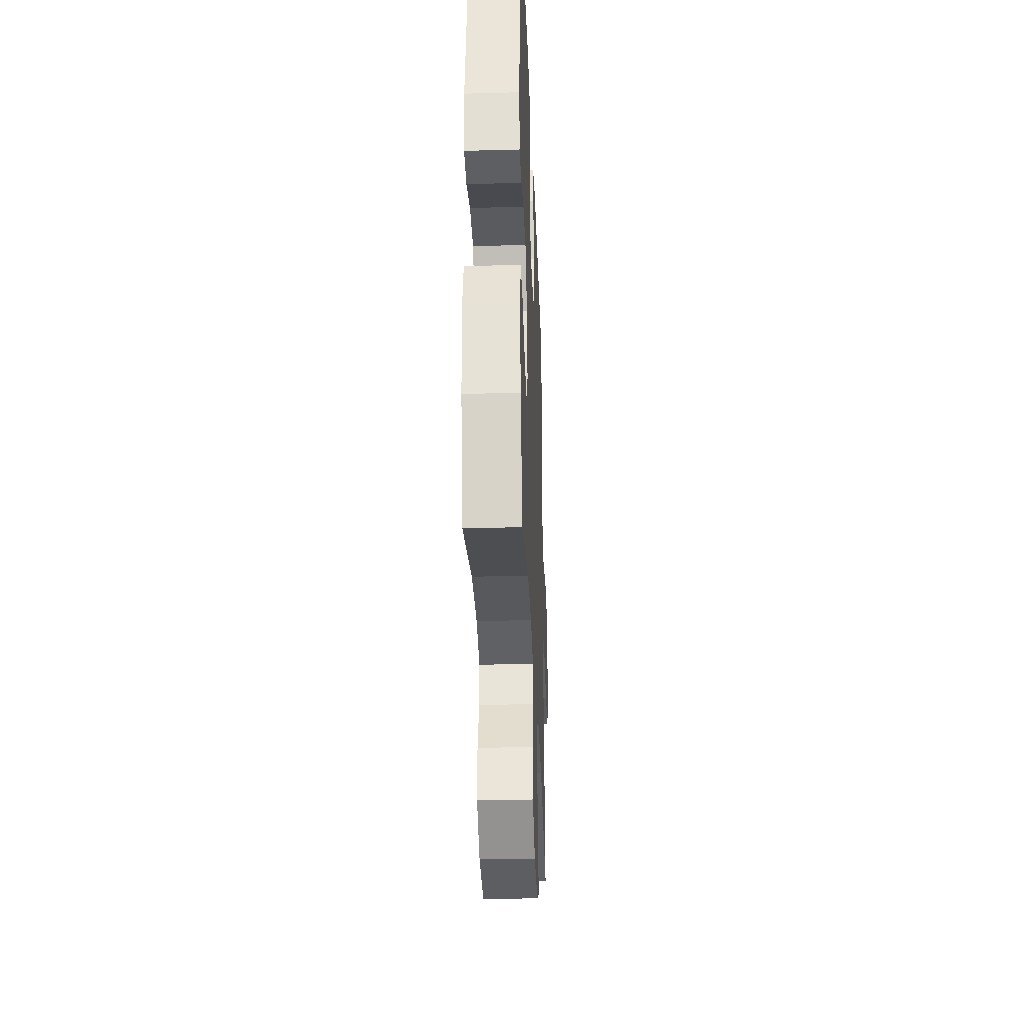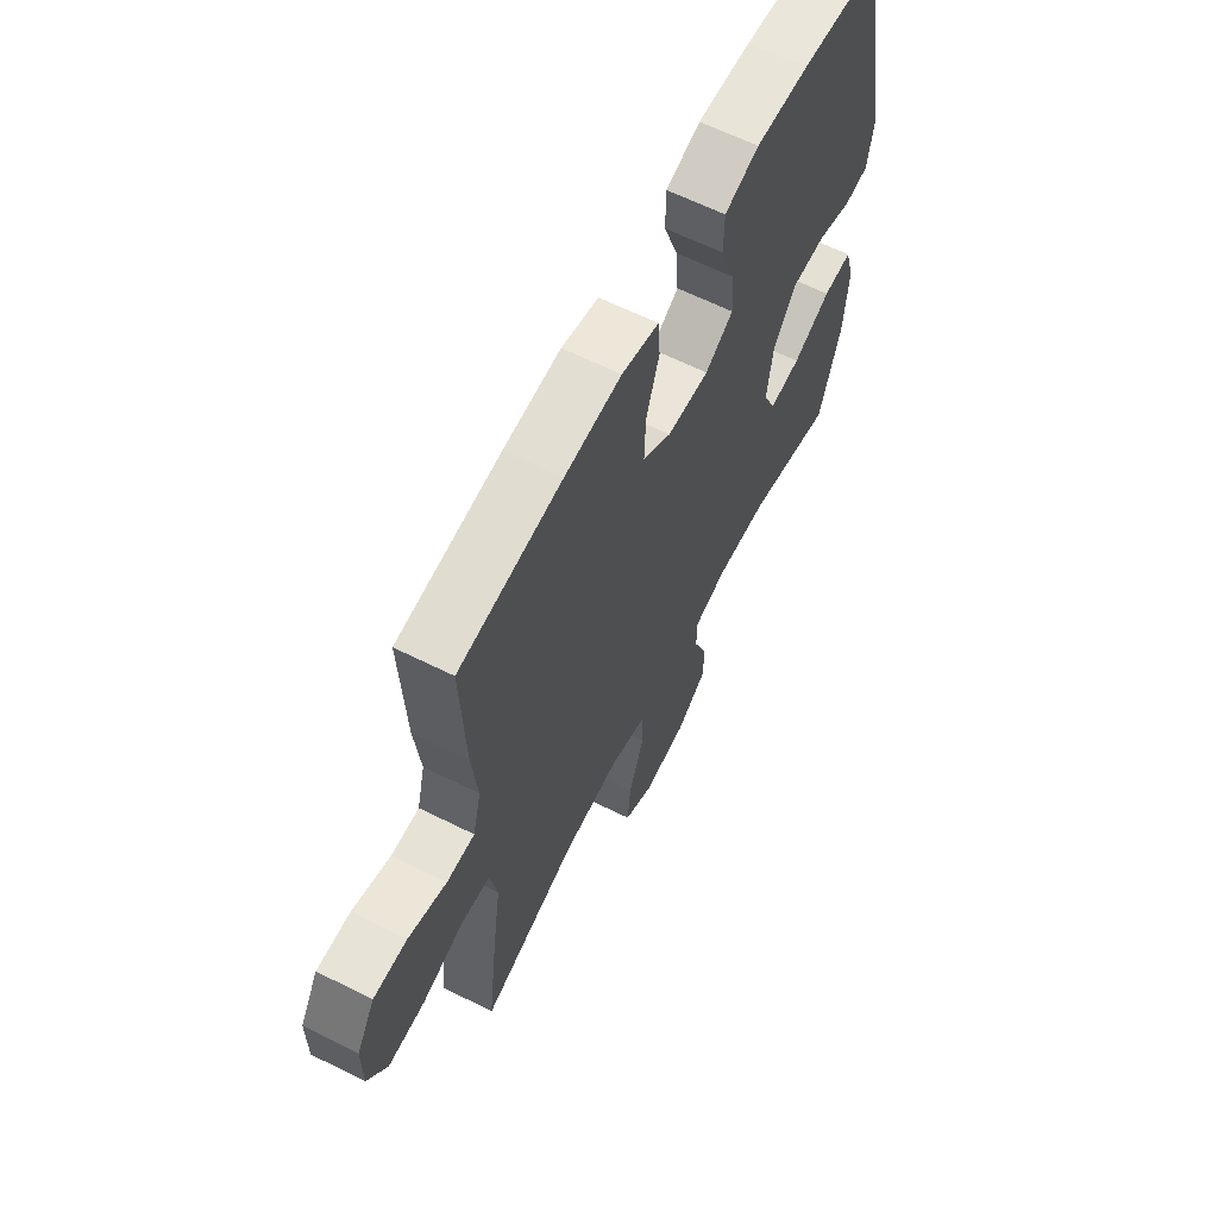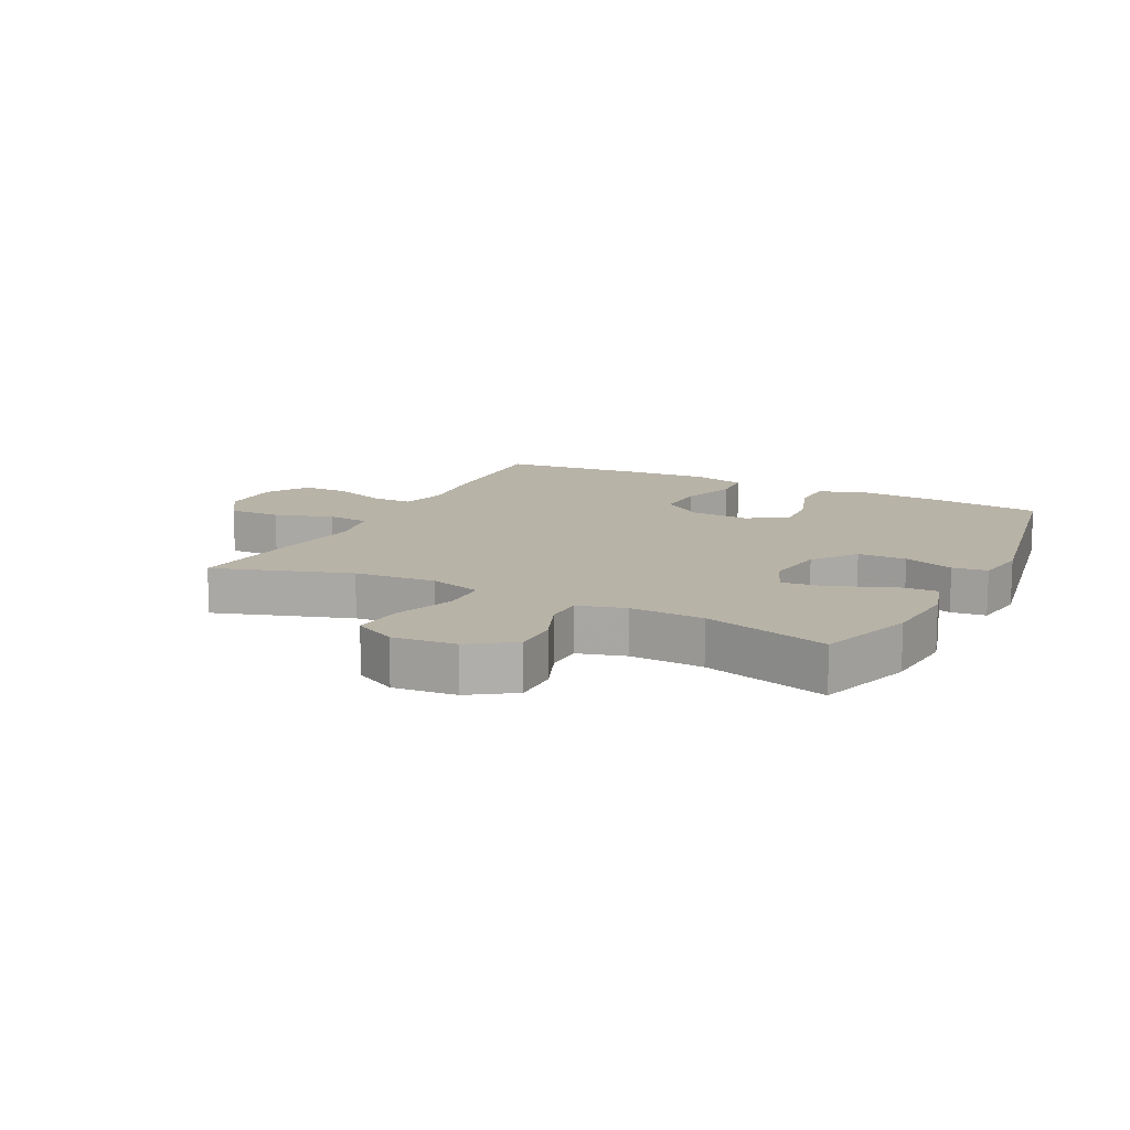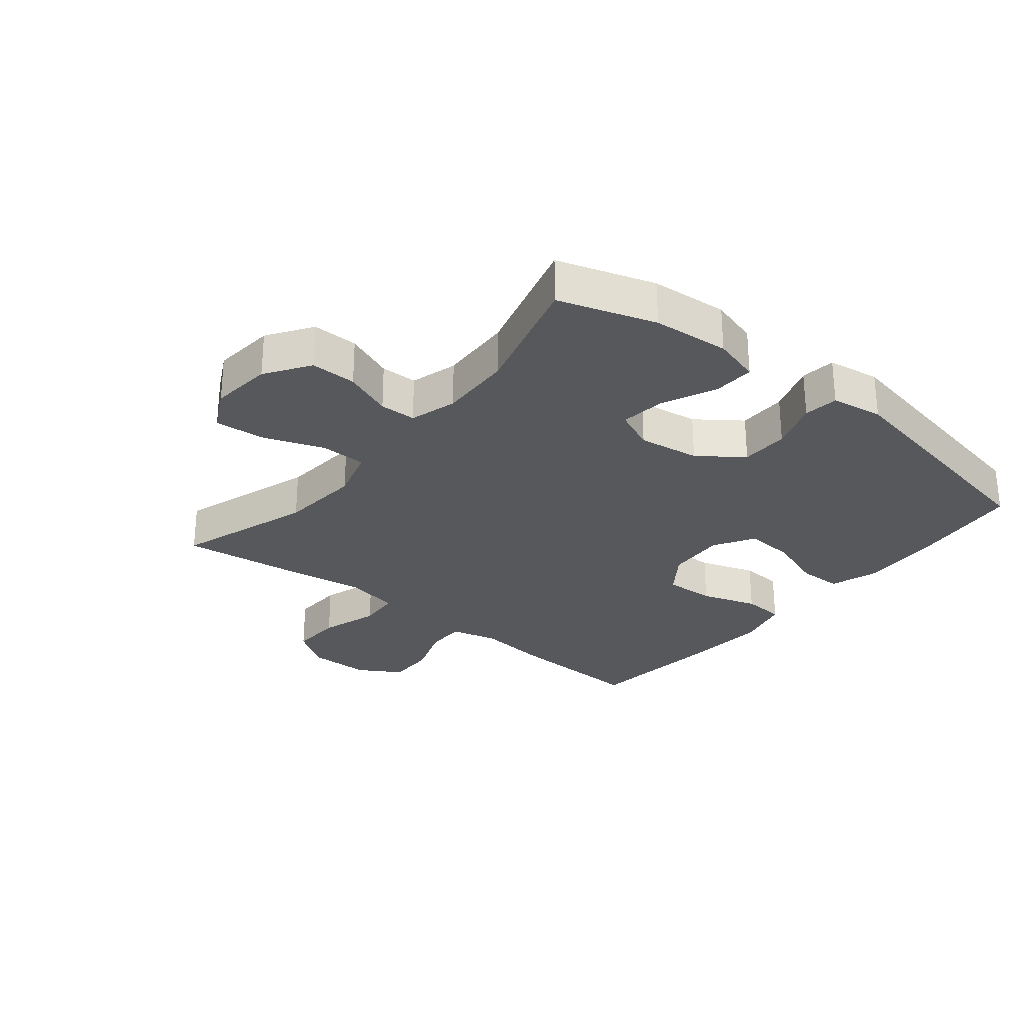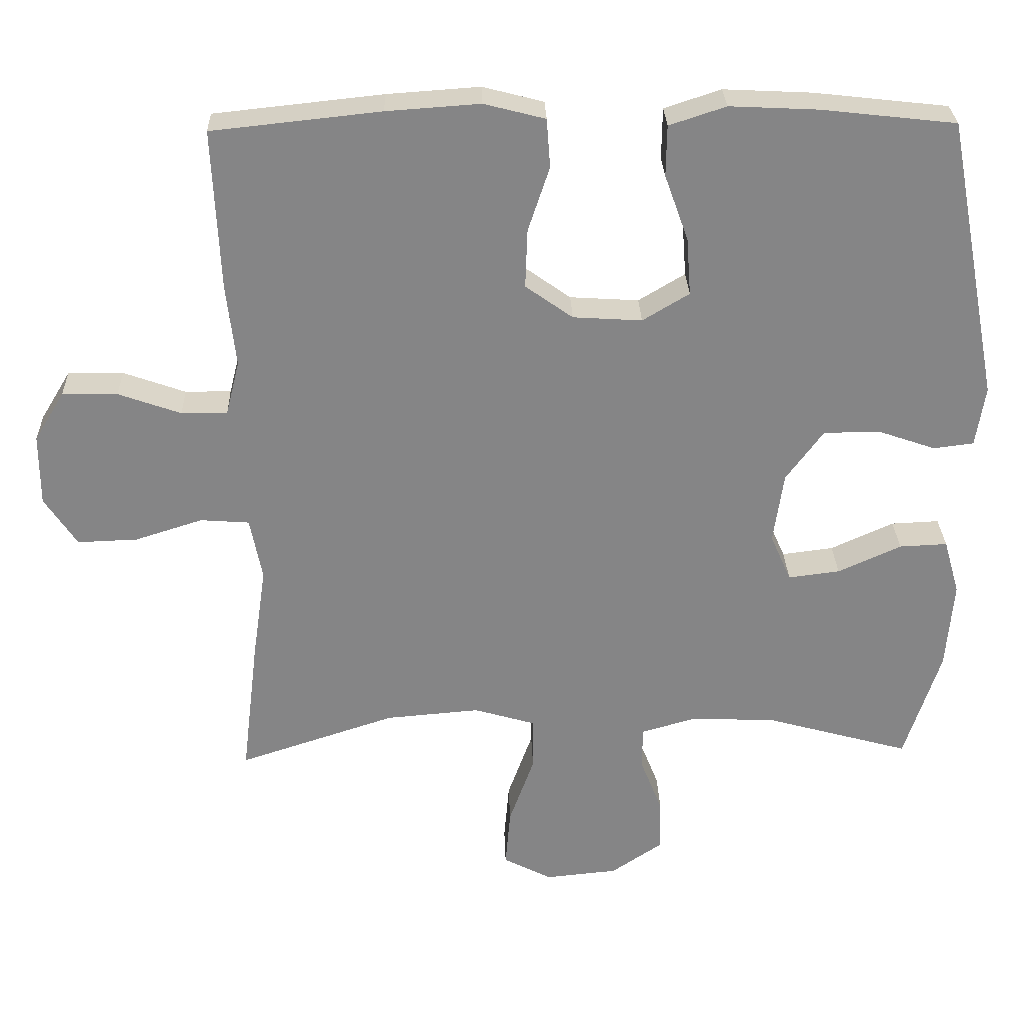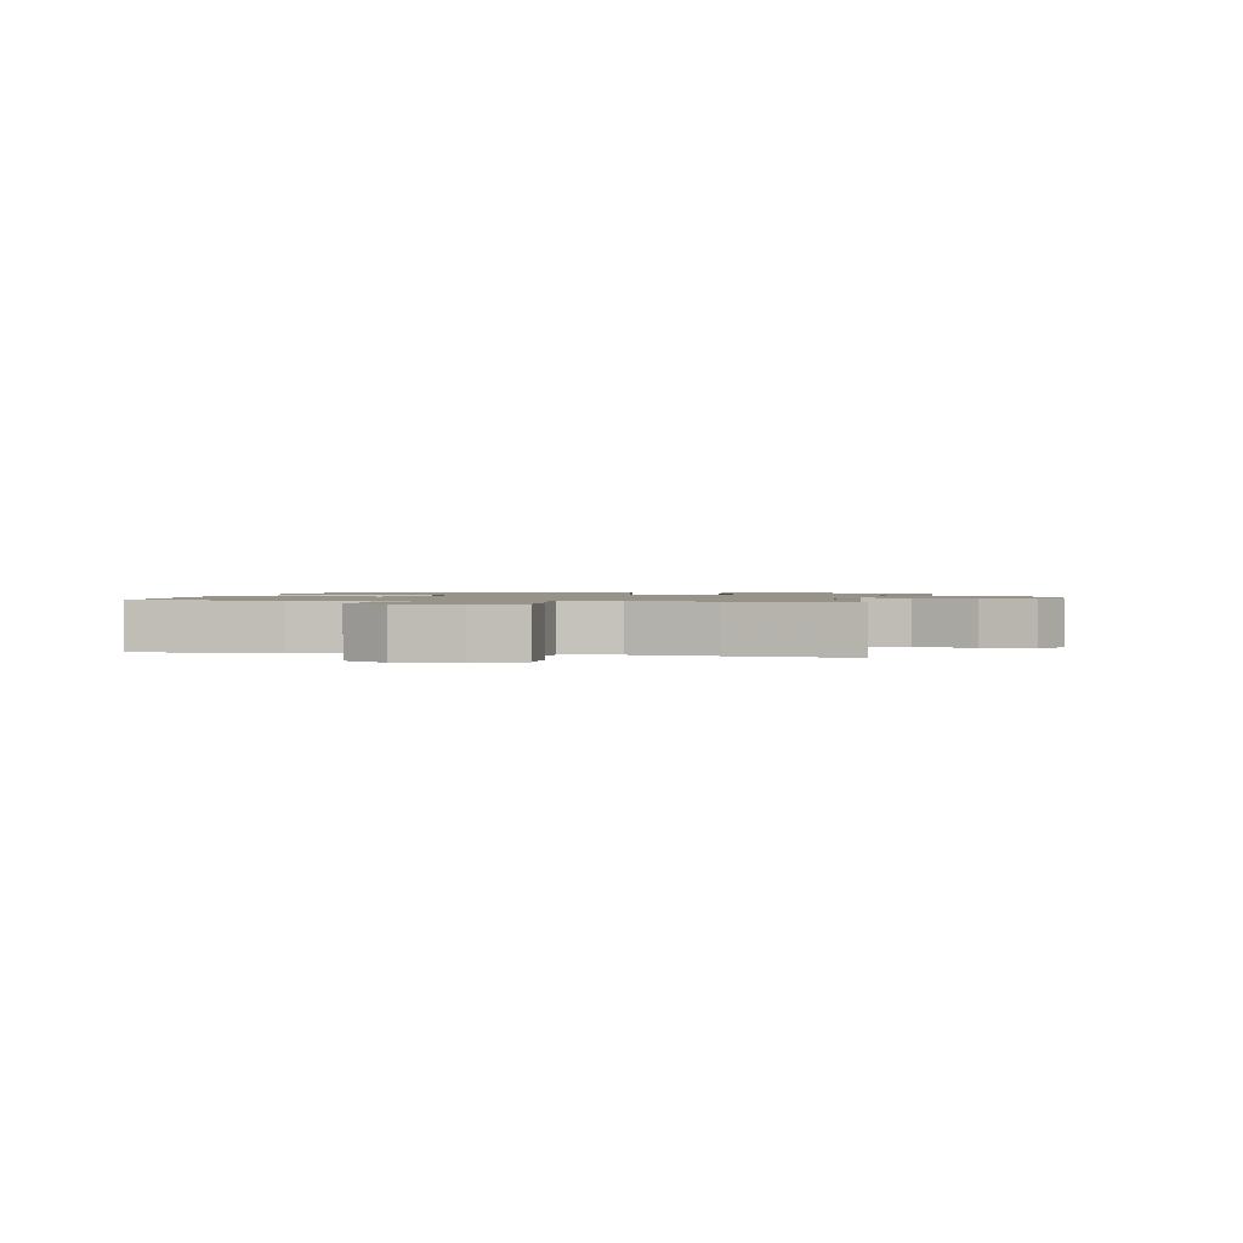
<metadata>
{"format":"obj","ext":"obj","renderer":"f3d","projection":"perspective","resolution":1024,"background":"white","views":[{"elev":-32.6,"azim":-87.8,"up":"+Z"},{"elev":63.1,"azim":116.8,"up":"+Z"},{"elev":12.8,"azim":-153.1,"up":"+Y"},{"elev":-28.1,"azim":-129.0,"up":"+Y"},{"elev":28.3,"azim":178.2,"up":"+Z"},{"elev":1.3,"azim":101.8,"up":"+Y"}]}
</metadata>
<code>
v 0.5 0.07 -0.5
v 0.281 0.07 -0.428
v 0.15 0.07 -0.417
v 0.065 0.07 -0.442
v 0.064 0.07 -0.516
v 0.099 0.07 -0.613
v 0.106 0.07 -0.695
v 0.038 0.07 -0.73
v -0.063 0.07 -0.72
v -0.134 0.07 -0.672
v -0.133 0.07 -0.598
v -0.102 0.07 -0.52
v -0.103 0.07 -0.461
v -0.179 0.07 -0.439
v -0.298 0.07 -0.444
v -0.5 0.07 -0.5
v -0.55 0.07 -0.344
v -0.56 0.07 -0.22
v -0.538 0.07 -0.143
v -0.471 0.07 -0.146
v -0.383 0.07 -0.186
v -0.311 0.07 -0.195
v -0.282 0.07 -0.129
v -0.296 0.07 -0.03
v -0.348 0.07 0.041
v -0.426 0.07 0.042
v -0.507 0.07 0.014
v -0.563 0.07 0.021
v -0.576 0.07 0.105
v -0.5 0.07 0.5
v -0.313 0.07 0.521
v -0.19 0.07 0.527
v -0.111 0.07 0.501
v -0.11 0.07 0.43
v -0.143 0.07 0.338
v -0.149 0.07 0.258
v -0.084 0.07 0.219
v 0.012 0.07 0.225
v 0.078 0.07 0.272
v 0.075 0.07 0.354
v 0.045 0.07 0.444
v 0.05 0.07 0.512
v 0.135 0.07 0.534
v 0.265 0.07 0.525
v 0.5 0.07 0.5
v 0.49 0.07 0.277
v 0.477 0.07 0.161
v 0.496 0.07 0.086
v 0.56 0.07 0.086
v 0.647 0.07 0.117
v 0.724 0.07 0.118
v 0.766 0.07 0.049
v 0.766 0.07 -0.05
v 0.721 0.07 -0.118
v 0.637 0.07 -0.115
v 0.543 0.07 -0.085
v 0.475 0.07 -0.09
v 0.458 0.07 -0.177
v 0.477 0.07 -0.308
v 0.5 0 -0.5
v 0.281 0 -0.428
v 0.15 0 -0.417
v 0.065 0 -0.442
v 0.064 0 -0.516
v 0.099 0 -0.613
v 0.106 0 -0.695
v 0.038 0 -0.73
v -0.063 0 -0.72
v -0.134 0 -0.672
v -0.133 0 -0.598
v -0.102 0 -0.52
v -0.103 0 -0.461
v -0.179 0 -0.439
v -0.298 0 -0.444
v -0.5 0 -0.5
v -0.55 0 -0.344
v -0.56 0 -0.22
v -0.538 0 -0.143
v -0.471 0 -0.146
v -0.383 0 -0.186
v -0.311 0 -0.195
v -0.282 0 -0.129
v -0.296 0 -0.03
v -0.348 0 0.041
v -0.426 0 0.042
v -0.507 0 0.014
v -0.563 0 0.021
v -0.576 0 0.105
v -0.5 0 0.5
v -0.313 0 0.521
v -0.19 0 0.527
v -0.111 0 0.501
v -0.11 0 0.43
v -0.143 0 0.338
v -0.149 0 0.258
v -0.084 0 0.219
v 0.012 0 0.225
v 0.078 0 0.272
v 0.075 0 0.354
v 0.045 0 0.444
v 0.05 0 0.512
v 0.135 0 0.534
v 0.265 0 0.525
v 0.5 0 0.5
v 0.49 0 0.277
v 0.477 0 0.161
v 0.496 0 0.086
v 0.56 0 0.086
v 0.647 0 0.117
v 0.724 0 0.118
v 0.766 0 0.049
v 0.766 0 -0.05
v 0.721 0 -0.118
v 0.637 0 -0.115
v 0.543 0 -0.085
v 0.475 0 -0.09
v 0.458 0 -0.177
v 0.477 0 -0.308
f 58 59 1 2
f 57 58 2 3
f 54 55 56
f 53 54 56
f 52 53 56
f 51 52 56
f 50 51 56
f 49 50 56
f 48 49 56 57
f 57 3 4
f 48 57 4
f 47 48 4
f 45 46 47
f 44 45 47
f 43 44 47
f 42 43 47
f 41 42 47
f 40 41 47
f 39 40 47
f 38 39 47 4
f 33 34 35
f 32 33 35
f 31 32 35
f 30 31 35
f 29 30 35
f 28 29 35
f 27 28 35
f 26 27 35
f 25 26 35 36
f 24 25 36 37
f 19 20 21
f 18 19 21
f 17 18 21
f 16 17 21
f 15 16 21
f 14 15 21 22
f 13 14 22 23
f 10 11 12
f 9 10 12
f 8 9 12
f 7 8 12
f 6 7 12
f 5 6 12
f 5 12 13
f 24 37 38
f 23 24 38
f 13 23 38
f 5 13 38
f 4 5 38
f 61 60 118 117
f 62 61 117 116
f 115 114 113
f 115 113 112
f 115 112 111
f 115 111 110
f 115 110 109
f 115 109 108
f 116 115 108 107
f 63 62 116
f 63 116 107
f 63 107 106
f 106 105 104
f 106 104 103
f 106 103 102
f 106 102 101
f 106 101 100
f 106 100 99
f 106 99 98
f 63 106 98 97
f 94 93 92
f 94 92 91
f 94 91 90
f 94 90 89
f 94 89 88
f 94 88 87
f 94 87 86
f 94 86 85
f 95 94 85 84
f 96 95 84 83
f 80 79 78
f 80 78 77
f 80 77 76
f 80 76 75
f 80 75 74
f 81 80 74 73
f 82 81 73 72
f 71 70 69
f 71 69 68
f 71 68 67
f 71 67 66
f 71 66 65
f 71 65 64
f 72 71 64
f 97 96 83
f 97 83 82
f 97 82 72
f 97 72 64
f 97 64 63
f 1 60 61 2
f 2 61 62 3
f 3 62 63 4
f 4 63 64 5
f 5 64 65 6
f 6 65 66 7
f 7 66 67 8
f 8 67 68 9
f 9 68 69 10
f 10 69 70 11
f 11 70 71 12
f 12 71 72 13
f 13 72 73 14
f 14 73 74 15
f 15 74 75 16
f 16 75 76 17
f 17 76 77 18
f 18 77 78 19
f 19 78 79 20
f 20 79 80 21
f 21 80 81 22
f 22 81 82 23
f 23 82 83 24
f 24 83 84 25
f 25 84 85 26
f 26 85 86 27
f 27 86 87 28
f 28 87 88 29
f 29 88 89 30
f 30 89 90 31
f 31 90 91 32
f 32 91 92 33
f 33 92 93 34
f 34 93 94 35
f 35 94 95 36
f 36 95 96 37
f 37 96 97 38
f 38 97 98 39
f 39 98 99 40
f 40 99 100 41
f 41 100 101 42
f 42 101 102 43
f 43 102 103 44
f 44 103 104 45
f 45 104 105 46
f 46 105 106 47
f 47 106 107 48
f 48 107 108 49
f 49 108 109 50
f 50 109 110 51
f 51 110 111 52
f 52 111 112 53
f 53 112 113 54
f 54 113 114 55
f 55 114 115 56
f 56 115 116 57
f 57 116 117 58
f 58 117 118 59
f 59 118 60 1

</code>
